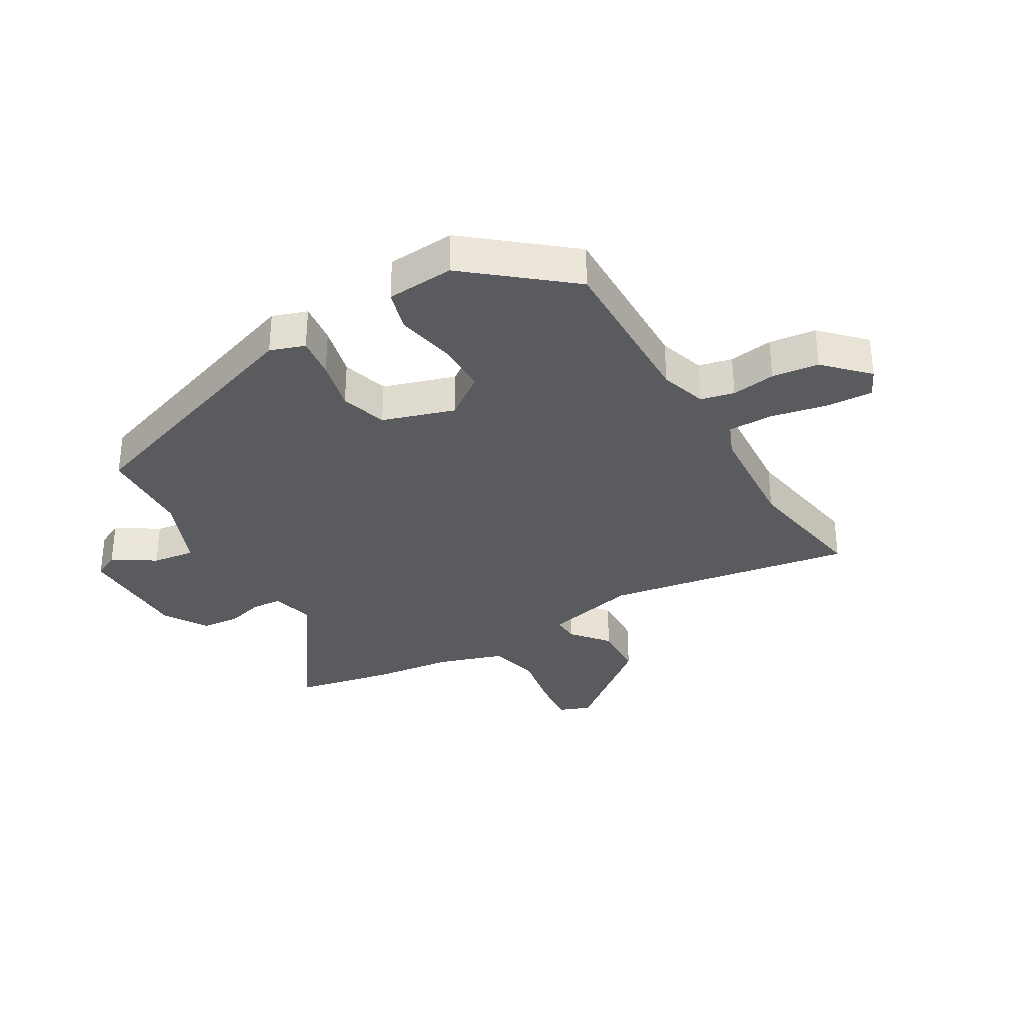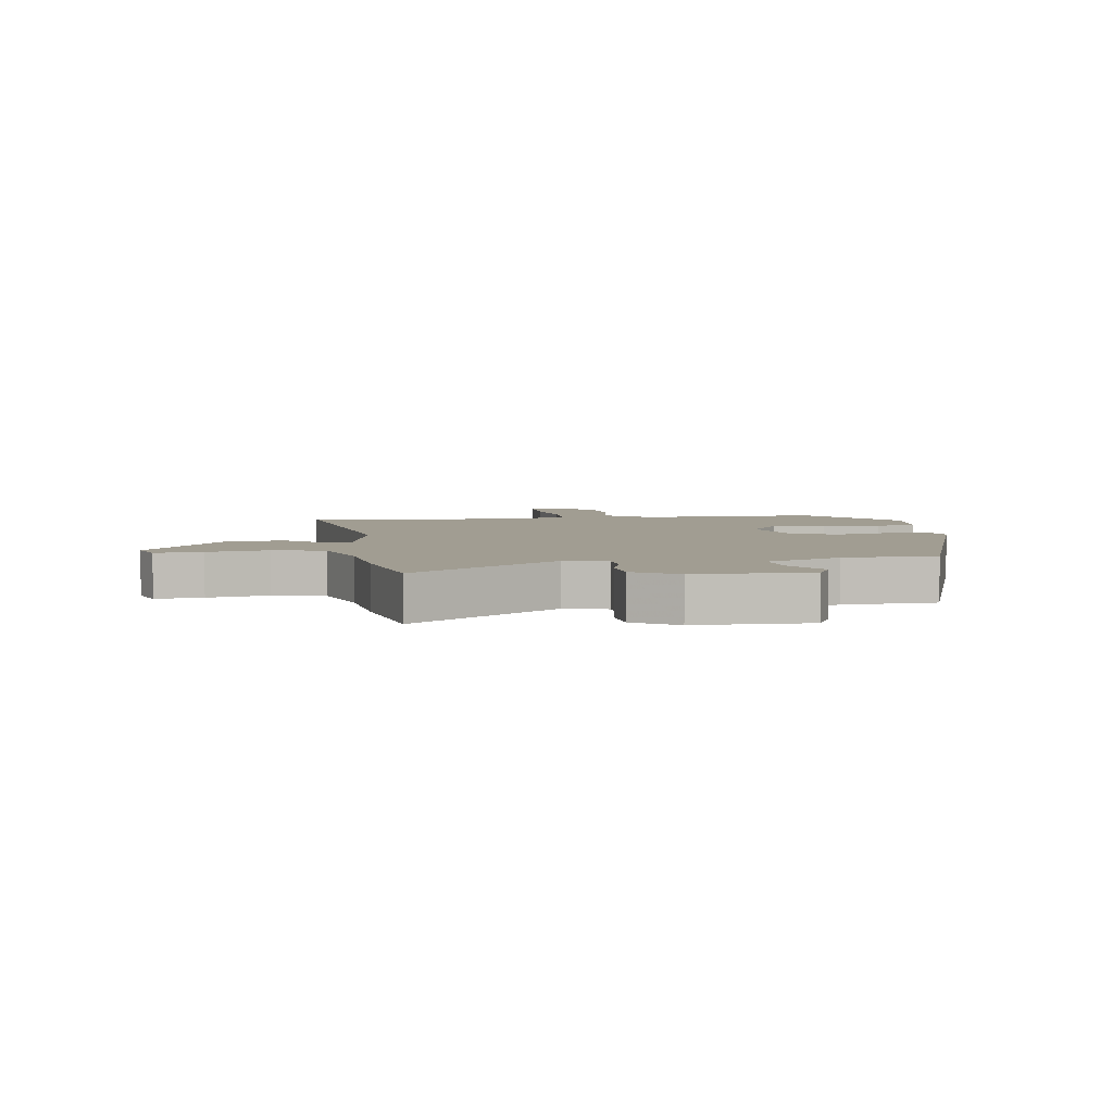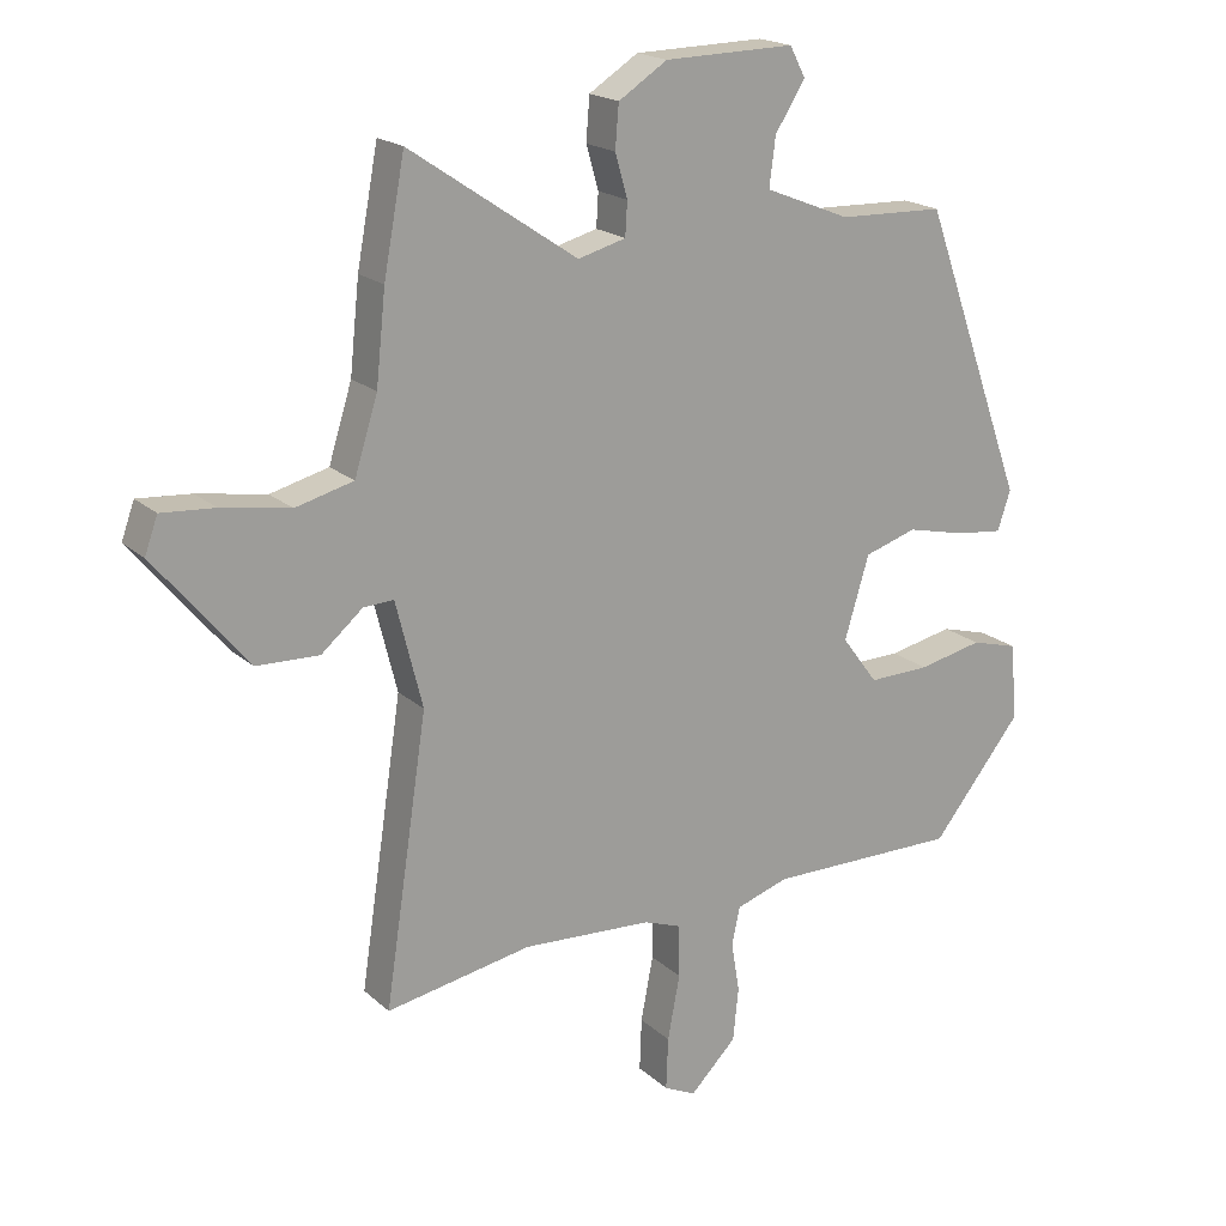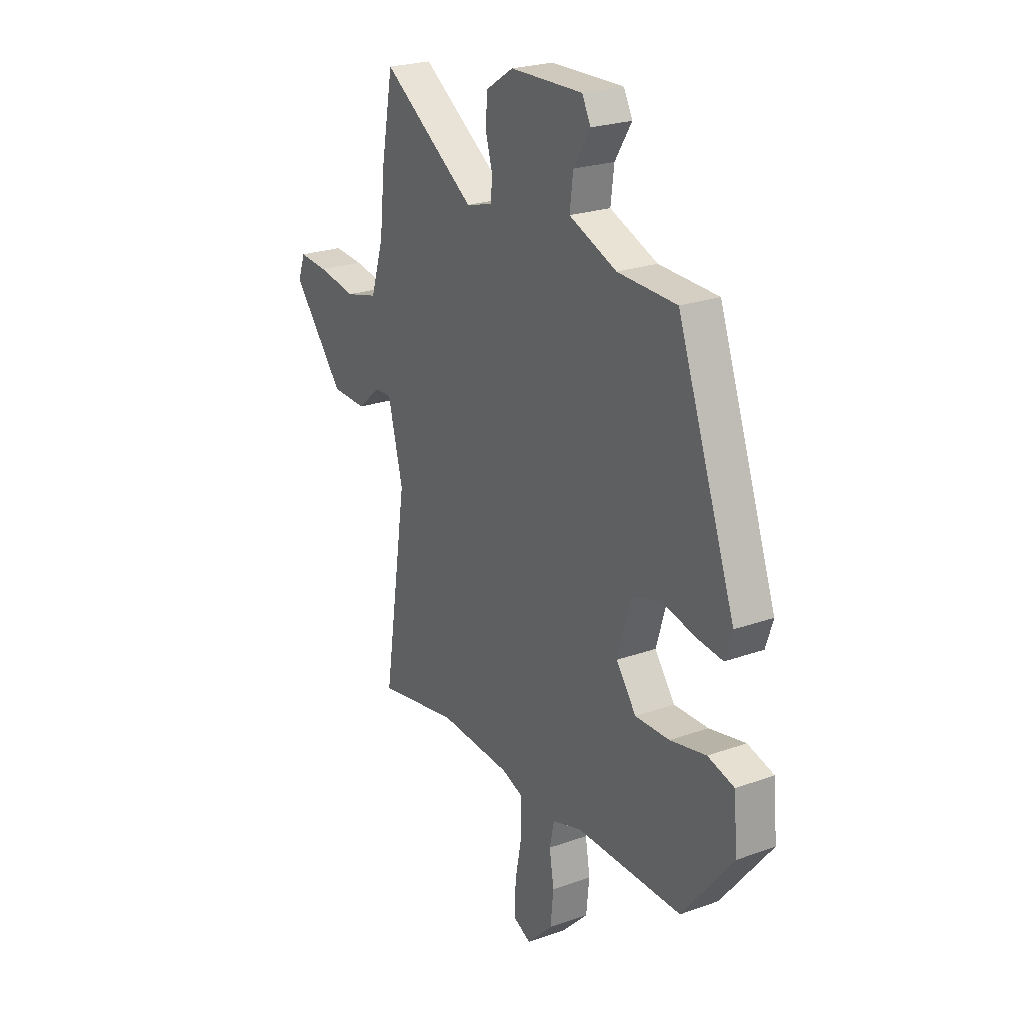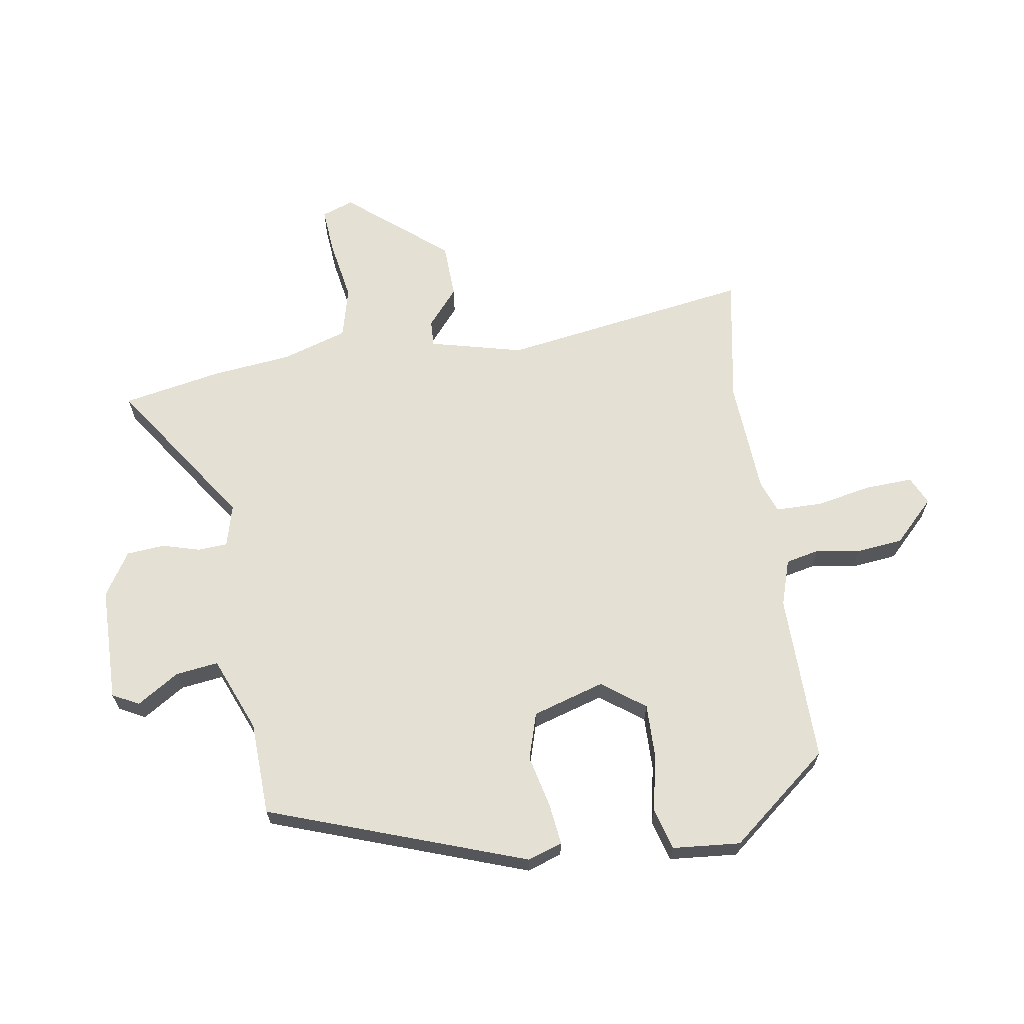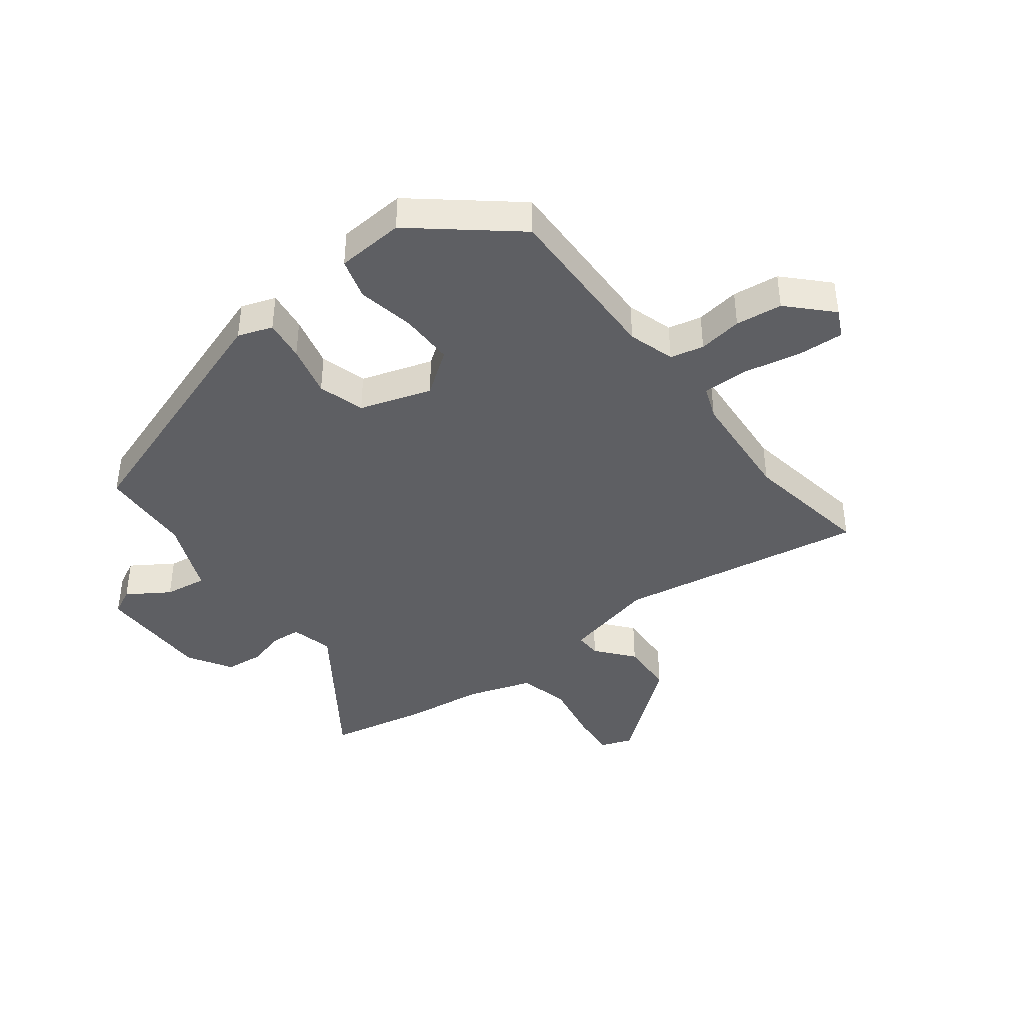
<metadata>
{"format":"obj","ext":"obj","renderer":"f3d","projection":"perspective","resolution":1024,"background":"white","views":[{"elev":-33.0,"azim":119.6,"up":"+Y"},{"elev":4.7,"azim":-9.1,"up":"+Y"},{"elev":19.1,"azim":-32.1,"up":"+Z"},{"elev":23.7,"azim":59.1,"up":"+Z"},{"elev":65.5,"azim":80.8,"up":"+Y"},{"elev":-41.1,"azim":126.4,"up":"+Y"}]}
</metadata>
<code>
v 0.394 0.07 -0.47
v 0.113 0.07 -0.468
v 0.036 0.07 -0.493
v 0.024 0.07 -0.549
v 0.036 0.07 -0.622
v 0.028 0.07 -0.7
v -0.04 0.07 -0.768
v -0.087 0.07 -0.746
v -0.084 0.07 -0.669
v -0.066 0.07 -0.574
v -0.067 0.07 -0.497
v -0.122 0.07 -0.477
v -0.313 0.07 -0.466
v -0.527 0.07 -0.505
v -0.464 0.07 -0.089
v -0.503 0.07 0.066
v -0.547 0.07 0.064
v -0.608 0.07 0.012
v -0.7 0.07 0.015
v -0.836 0.07 0.179
v -0.817 0.07 0.232
v -0.739 0.07 0.226
v -0.638 0.07 0.209
v -0.553 0.07 0.231
v -0.519 0.07 0.34
v -0.505 0.07 0.472
v -0.474 0.07 0.638
v -0.228 0.07 0.472
v -0.158 0.07 0.491
v -0.155 0.07 0.54
v -0.173 0.07 0.603
v -0.168 0.07 0.666
v -0.096 0.07 0.712
v 0.095 0.07 0.716
v 0.118 0.07 0.672
v 0.074 0.07 0.602
v 0.065 0.07 0.531
v 0.19 0.07 0.481
v 0.345 0.07 0.476
v 0.498 0.07 0.051
v 0.479 0.07 -0.007
v 0.41 0.07 0.001
v 0.323 0.07 0.021
v 0.246 0.07 -0.003
v 0.21 0.07 -0.123
v 0.263 0.07 -0.194
v 0.353 0.07 -0.192
v 0.448 0.07 -0.172
v 0.517 0.07 -0.191
v 0.527 0.07 -0.304
v 0.394 0 -0.47
v 0.113 0 -0.468
v 0.036 0 -0.493
v 0.024 0 -0.549
v 0.036 0 -0.622
v 0.028 0 -0.7
v -0.04 0 -0.768
v -0.087 0 -0.746
v -0.084 0 -0.669
v -0.066 0 -0.574
v -0.067 0 -0.497
v -0.122 0 -0.477
v -0.313 0 -0.466
v -0.527 0 -0.505
v -0.464 0 -0.089
v -0.503 0 0.066
v -0.547 0 0.064
v -0.608 0 0.012
v -0.7 0 0.015
v -0.836 0 0.179
v -0.817 0 0.232
v -0.739 0 0.226
v -0.638 0 0.209
v -0.553 0 0.231
v -0.519 0 0.34
v -0.505 0 0.472
v -0.474 0 0.638
v -0.228 0 0.472
v -0.158 0 0.491
v -0.155 0 0.54
v -0.173 0 0.603
v -0.168 0 0.666
v -0.096 0 0.712
v 0.095 0 0.716
v 0.118 0 0.672
v 0.074 0 0.602
v 0.065 0 0.531
v 0.19 0 0.481
v 0.345 0 0.476
v 0.498 0 0.051
v 0.479 0 -0.007
v 0.41 0 0.001
v 0.323 0 0.021
v 0.246 0 -0.003
v 0.21 0 -0.123
v 0.263 0 -0.194
v 0.353 0 -0.192
v 0.448 0 -0.172
v 0.517 0 -0.191
v 0.527 0 -0.304
f 50 1 2
f 49 50 2
f 48 49 2
f 47 48 2
f 46 47 2 3
f 45 46 3
f 44 45 3
f 41 42 43
f 40 41 43
f 39 40 43
f 38 39 43
f 37 38 43 44
f 34 35 36
f 33 34 36
f 32 33 36
f 31 32 36
f 30 31 36
f 29 30 36 37
f 37 44 3
f 29 37 3
f 28 29 3
f 28 3 4
f 27 28 4
f 26 27 4
f 25 26 4
f 21 22 23
f 20 21 23
f 19 20 23
f 18 19 23
f 17 18 23
f 16 17 23 24
f 13 14 15
f 12 13 15 16
f 16 24 25
f 12 16 25
f 11 12 25
f 8 9 10
f 7 8 10
f 6 7 10 11
f 11 25 4 5
f 5 6 11
f 52 51 100
f 52 100 99
f 52 99 98
f 52 98 97
f 53 52 97 96
f 53 96 95
f 53 95 94
f 93 92 91
f 93 91 90
f 93 90 89
f 93 89 88
f 94 93 88 87
f 86 85 84
f 86 84 83
f 86 83 82
f 86 82 81
f 86 81 80
f 87 86 80 79
f 53 94 87
f 53 87 79
f 53 79 78
f 54 53 78
f 54 78 77
f 54 77 76
f 54 76 75
f 73 72 71
f 73 71 70
f 73 70 69
f 73 69 68
f 73 68 67
f 74 73 67 66
f 65 64 63
f 66 65 63 62
f 75 74 66
f 75 66 62
f 75 62 61
f 60 59 58
f 60 58 57
f 61 60 57 56
f 55 54 75 61
f 61 56 55
f 1 51 52 2
f 2 52 53 3
f 3 53 54 4
f 4 54 55 5
f 5 55 56 6
f 6 56 57 7
f 7 57 58 8
f 8 58 59 9
f 9 59 60 10
f 10 60 61 11
f 11 61 62 12
f 12 62 63 13
f 13 63 64 14
f 14 64 65 15
f 15 65 66 16
f 16 66 67 17
f 17 67 68 18
f 18 68 69 19
f 19 69 70 20
f 20 70 71 21
f 21 71 72 22
f 22 72 73 23
f 23 73 74 24
f 24 74 75 25
f 25 75 76 26
f 26 76 77 27
f 27 77 78 28
f 28 78 79 29
f 29 79 80 30
f 30 80 81 31
f 31 81 82 32
f 32 82 83 33
f 33 83 84 34
f 34 84 85 35
f 35 85 86 36
f 36 86 87 37
f 37 87 88 38
f 38 88 89 39
f 39 89 90 40
f 40 90 91 41
f 41 91 92 42
f 42 92 93 43
f 43 93 94 44
f 44 94 95 45
f 45 95 96 46
f 46 96 97 47
f 47 97 98 48
f 48 98 99 49
f 49 99 100 50
f 50 100 51 1

</code>
